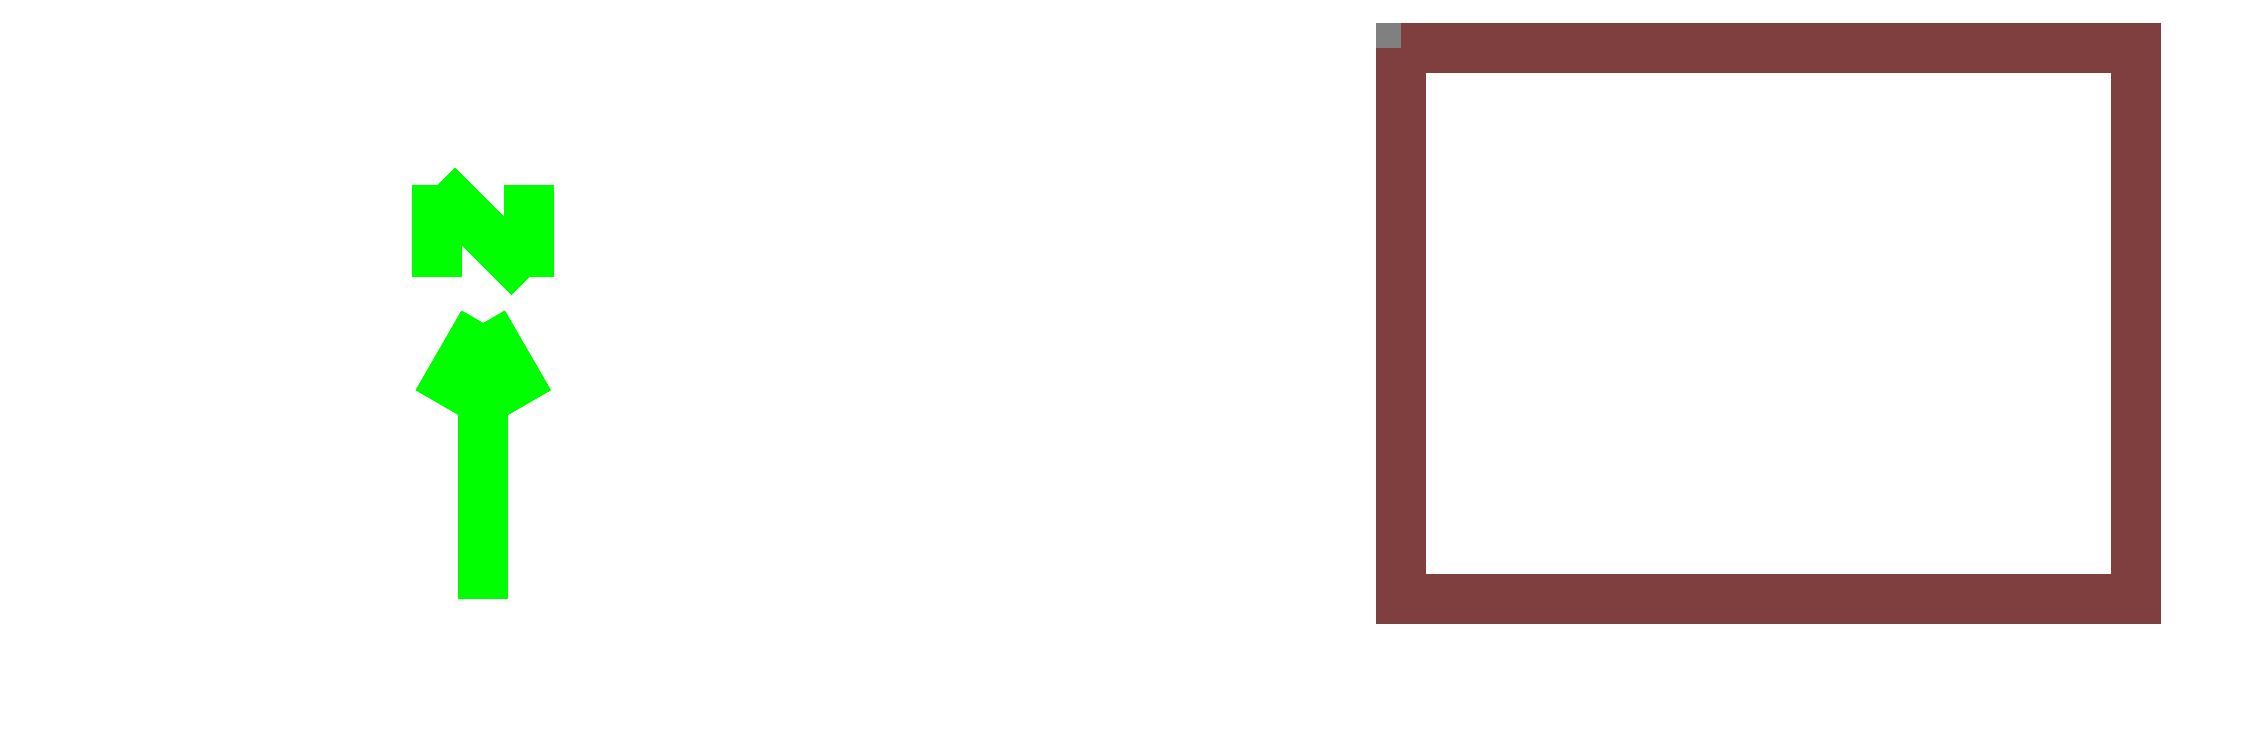
<metadata>
{"format":"dxf","ext":"dxf","renderer":"ezdxf+matplotlib","layout":"modelspace","background":"white","min_lineweight":24,"dpi":150}
</metadata>
<code>
0
SECTION
2
ENTITIES
999
DXF created from EnergyPlus
999
Program Version,EnergyPlus, Version 8.90-40101eaafd, YMD=20190.1 17:37
999
Polygon Action,ThickPolyline
999
Color Scheme,Default
999
Text - True North
0
TEXT
8
1
10
      -11
20
        3
30
        0.1
40
 0.25
1
True North
41
 0
7
MONOTXT
210
0
220
0
230
1
999
Text - Building Title
0
TEXT
8
1
10
      -14
20
       -1
30
        0.1
40
 0.4
1
Building - Residential_DH
41
 0
7
MONOTXT
210
0
220
0
230
1
999
North Arrow Stem
0
3DFACE
8
1
10
      -10
20
        3
30
        0.1
11
      -10
21
        3
31
        0
12
      -10
22
        0
32
        0
13
      -10
23
        0
33
        0.1
999
North Arrow Head 1
0
3DFACE
8
1
10
      -10
20
        3
30
        0.1
11
      -10
21
        3
31
        0
12
      -10.5
22
        2.134
32
        0
13
      -10.5
23
        2.134
33
        0.1
999
North Arrow Head 2
0
3DFACE
8
1
10
      -10
20
        3
30
        0.1
11
      -10
21
        3
31
        0
12
       -9.5
22
        2.134
32
        0
13
       -9.5
23
        2.134
33
        0.1
999
North Arrow Side 1
0
3DFACE
8
1
10
      -10.5
20
        4.5
30
        0.1
11
      -10.5
21
        4.5
31
        0
12
      -10.5
22
        3.5
32
        0
13
      -10.5
23
        3.5
33
        0.1
999
North Arrow Side 2
0
3DFACE
8
1
10
      -10.5
20
        4.5
30
        0.1
11
      -10.5
21
        4.5
31
        0
12
       -9.5
22
        3.5
32
        0
13
       -9.5
23
        3.5
33
        0.1
999
North Arrow Side 3
0
3DFACE
8
1
10
       -9.5
20
        4.5
30
        0.1
11
       -9.5
21
        4.5
31
        0
12
       -9.5
22
        3.5
32
        0
13
       -9.5
23
        3.5
33
        0.1
999
Zone Names
999
Zone=1:ZONE_ONE
999
ZONE ONE:ZONE SURFACE NORTH
0
3DFACE
8
ZONE_ONE
10
        8
20
        6
30
        2.7
11
        8
21
        6
31
        0
12
        0
22
        6
32
        0
13
        0
23
        6
33
        2.7
999
ZONE ONE:NORTH WINDOW
0
3DFACE
8
ZONE_ONE
10
        4.5
20
        6
30
        2.35
11
        4.5
21
        6
31
        0.35
12
        1.5
22
        6
32
        0.35
13
        1.5
23
        6
33
        2.35
999
ZONE ONE:ZONE SURFACE EAST
0
3DFACE
8
ZONE_ONE
10
        8
20
        0
30
        2.7
11
        8
21
        0
31
        0
12
        8
22
        6
32
        0
13
        8
23
        6
33
        2.7
999
ZONE ONE:EAST WINDOW
0
3DFACE
8
ZONE_ONE
10
        8
20
        1.5
30
        2.35
11
        8
21
        1.5
31
        0.35
12
        8
22
        4.5
32
        0.35
13
        8
23
        4.5
33
        2.35
999
ZONE ONE:ZONE SURFACE SOUTH
0
3DFACE
8
ZONE_ONE
10
        0
20
        0
30
        2.7
11
        0
21
        0
31
        0
12
        8
22
        0
32
        0
13
        8
23
        0
33
        2.7
999
ZONE ONE:ZONE SURFACE WEST
0
3DFACE
8
ZONE_ONE
10
        0
20
        6
30
        2.7
11
        0
21
        6
31
        0
12
        0
22
        0
32
        0
13
        0
23
        0
33
        2.7
999
ZONE ONE:ZONE SURFACE FLOOR
0
3DFACE
8
ZONE_ONE
10
        0
20
        0
30
        0
11
        0
21
        6
31
        0
12
        8
22
        6
32
        0
13
        8
23
        0
33
        0
999
ZONE ONE:ZONE SURFACE ROOF
0
3DFACE
8
ZONE_ONE
10
        0
20
        6
30
        2.7
11
        0
21
        0
31
        2.7
12
        8
22
        0
32
        2.7
13
        8
23
        6
33
        2.7
0
ENDSEC
0
EOF

</code>
